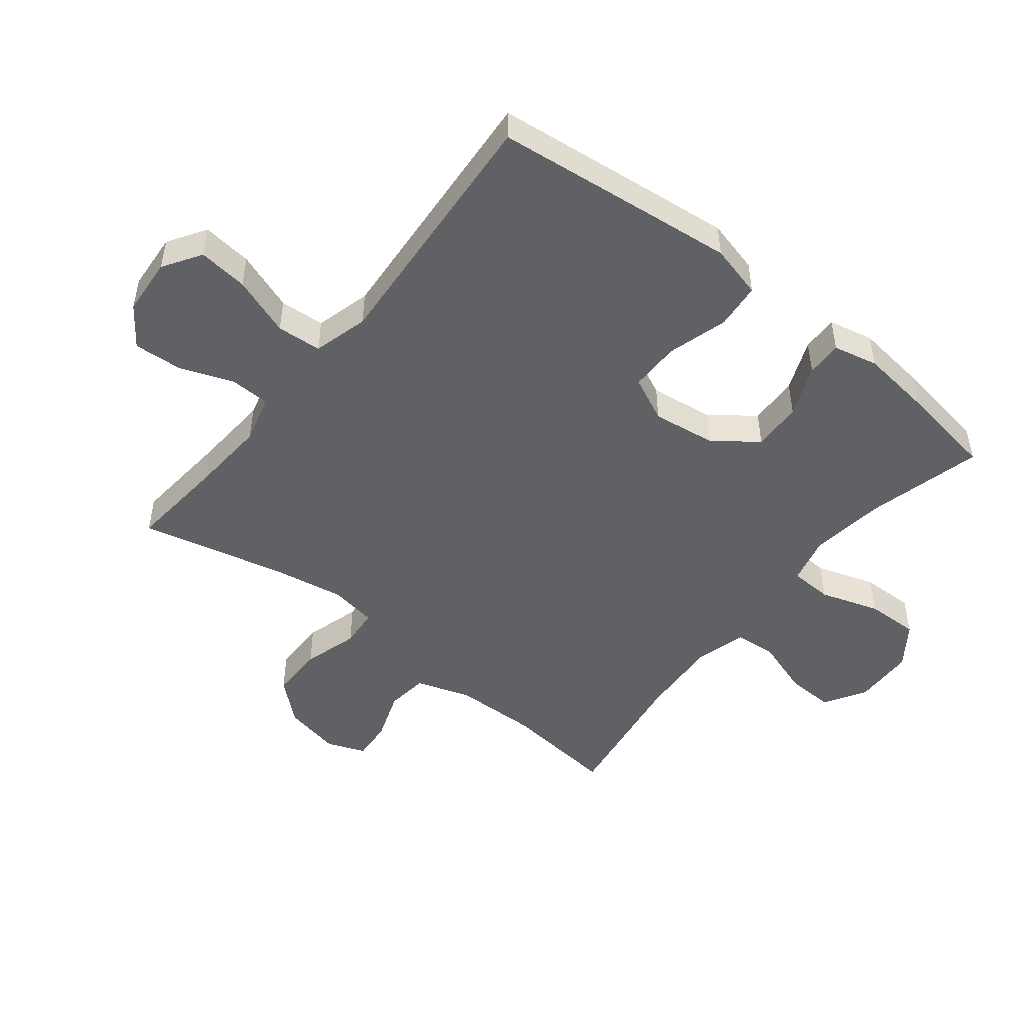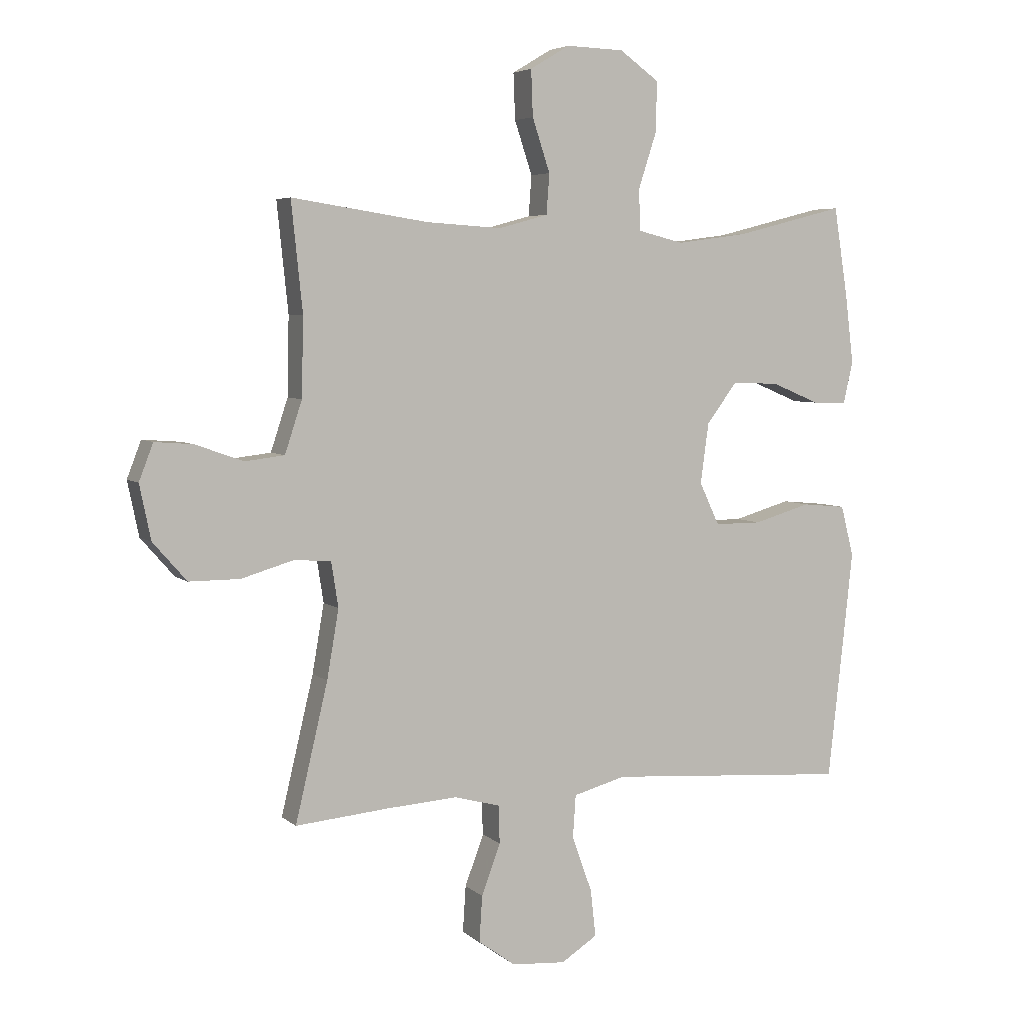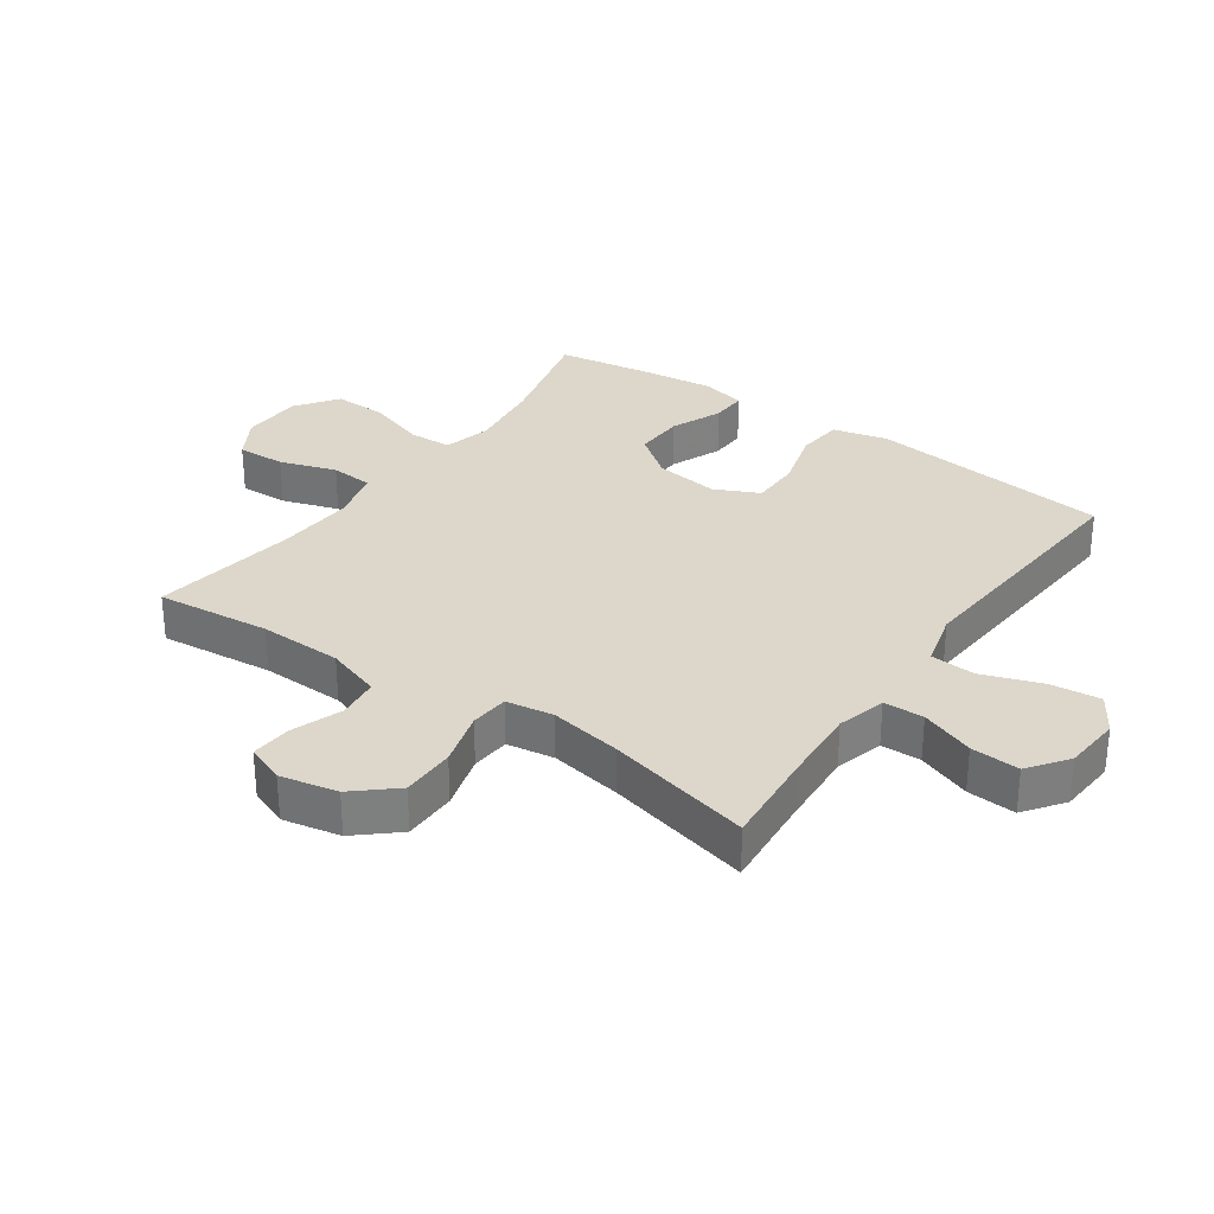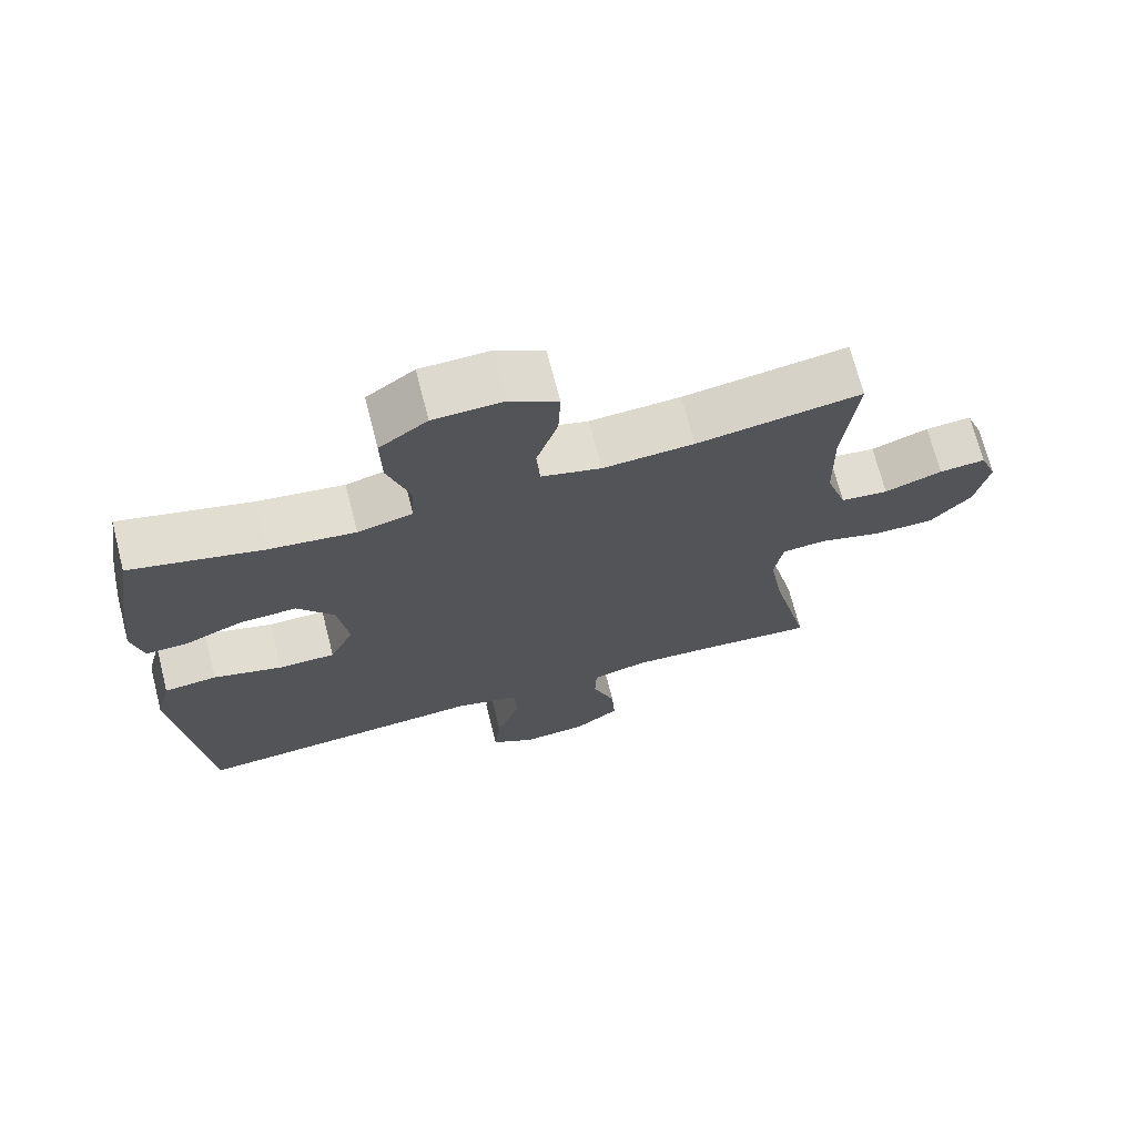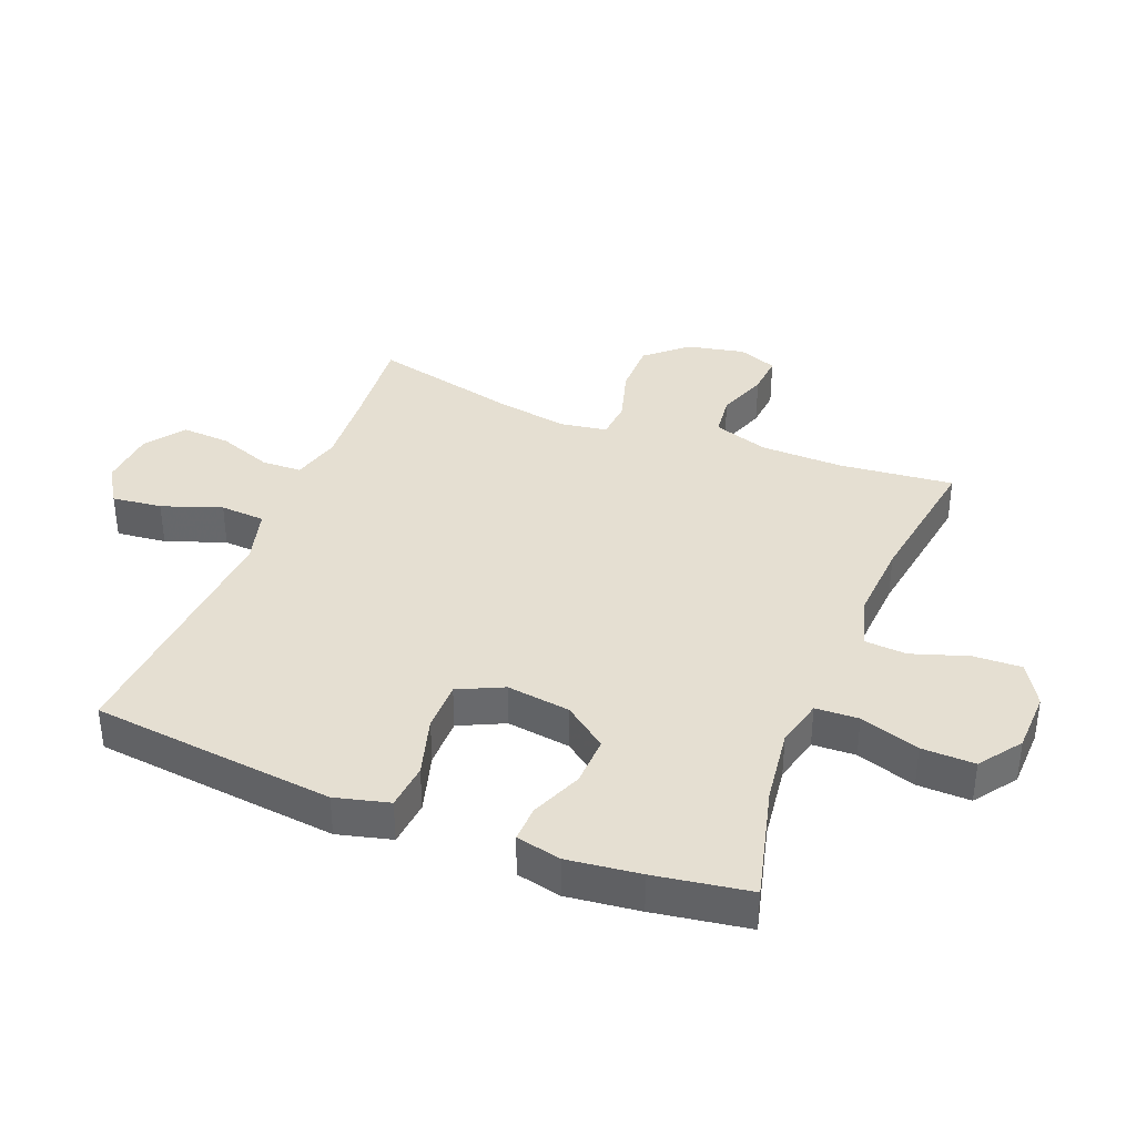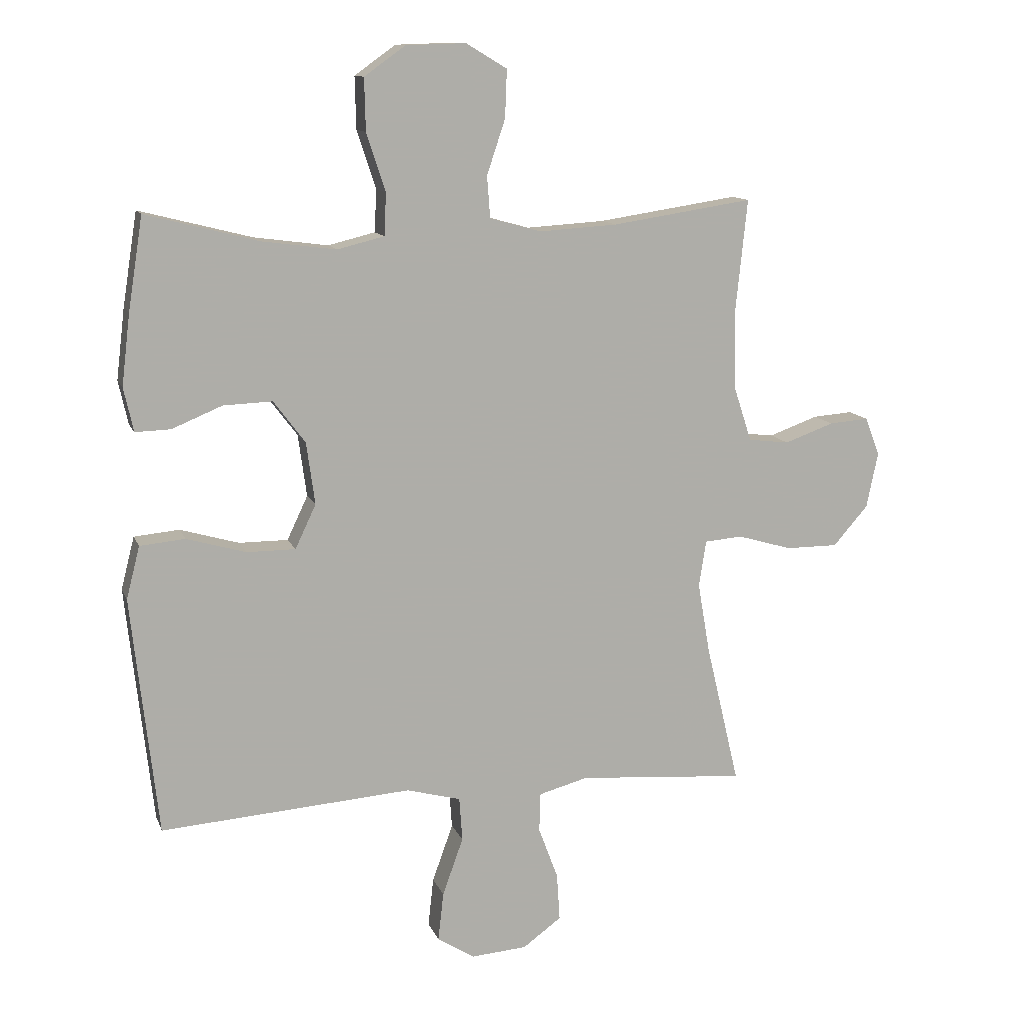
<metadata>
{"format":"obj","ext":"obj","renderer":"f3d","projection":"perspective","resolution":1024,"background":"white","views":[{"elev":-49.0,"azim":-128.5,"up":"+Y"},{"elev":5.1,"azim":155.6,"up":"+Z"},{"elev":30.8,"azim":125.1,"up":"+Y"},{"elev":70.6,"azim":-14.4,"up":"+Z"},{"elev":37.5,"azim":-68.4,"up":"+Y"},{"elev":12.1,"azim":-16.0,"up":"+Z"}]}
</metadata>
<code>
v 0.5 0.07 -0.5
v 0.343 0.07 -0.486
v 0.222 0.07 -0.478
v 0.144 0.07 -0.499
v 0.142 0.07 -0.563
v 0.174 0.07 -0.649
v 0.179 0.07 -0.727
v 0.116 0.07 -0.773
v 0.024 0.07 -0.78
v -0.037 0.07 -0.741
v -0.028 0.07 -0.661
v 0.006 0.07 -0.566
v 0.001 0.07 -0.494
v -0.088 0.07 -0.47
v -0.225 0.07 -0.48
v -0.5 0.07 -0.5
v -0.529 0.07 -0.239
v -0.543 0.07 -0.109
v -0.521 0.07 -0.023
v -0.447 0.07 -0.016
v -0.35 0.07 -0.044
v -0.27 0.07 -0.044
v -0.236 0.07 0.028
v -0.25 0.07 0.13
v -0.302 0.07 0.199
v -0.382 0.07 0.196
v -0.464 0.07 0.162
v -0.522 0.07 0.16
v -0.538 0.07 0.232
v -0.524 0.07 0.348
v -0.5 0.07 0.5
v -0.315 0.07 0.453
v -0.194 0.07 0.437
v -0.117 0.07 0.456
v -0.114 0.07 0.525
v -0.145 0.07 0.62
v -0.147 0.07 0.705
v -0.08 0.07 0.753
v 0.018 0.07 0.756
v 0.085 0.07 0.716
v 0.082 0.07 0.638
v 0.052 0.07 0.548
v 0.057 0.07 0.48
v 0.141 0.07 0.457
v 0.269 0.07 0.465
v 0.5 0.07 0.5
v 0.481 0.07 0.317
v 0.484 0.07 0.184
v 0.513 0.07 0.096
v 0.58 0.07 0.088
v 0.661 0.07 0.117
v 0.726 0.07 0.122
v 0.75 0.07 0.06
v 0.731 0.07 -0.032
v 0.674 0.07 -0.097
v 0.588 0.07 -0.097
v 0.499 0.07 -0.071
v 0.437 0.07 -0.076
v 0.425 0.07 -0.152
v 0.445 0.07 -0.268
v 0.5 0 -0.5
v 0.343 0 -0.486
v 0.222 0 -0.478
v 0.144 0 -0.499
v 0.142 0 -0.563
v 0.174 0 -0.649
v 0.179 0 -0.727
v 0.116 0 -0.773
v 0.024 0 -0.78
v -0.037 0 -0.741
v -0.028 0 -0.661
v 0.006 0 -0.566
v 0.001 0 -0.494
v -0.088 0 -0.47
v -0.225 0 -0.48
v -0.5 0 -0.5
v -0.529 0 -0.239
v -0.543 0 -0.109
v -0.521 0 -0.023
v -0.447 0 -0.016
v -0.35 0 -0.044
v -0.27 0 -0.044
v -0.236 0 0.028
v -0.25 0 0.13
v -0.302 0 0.199
v -0.382 0 0.196
v -0.464 0 0.162
v -0.522 0 0.16
v -0.538 0 0.232
v -0.524 0 0.348
v -0.5 0 0.5
v -0.315 0 0.453
v -0.194 0 0.437
v -0.117 0 0.456
v -0.114 0 0.525
v -0.145 0 0.62
v -0.147 0 0.705
v -0.08 0 0.753
v 0.018 0 0.756
v 0.085 0 0.716
v 0.082 0 0.638
v 0.052 0 0.548
v 0.057 0 0.48
v 0.141 0 0.457
v 0.269 0 0.465
v 0.5 0 0.5
v 0.481 0 0.317
v 0.484 0 0.184
v 0.513 0 0.096
v 0.58 0 0.088
v 0.661 0 0.117
v 0.726 0 0.122
v 0.75 0 0.06
v 0.731 0 -0.032
v 0.674 0 -0.097
v 0.588 0 -0.097
v 0.499 0 -0.071
v 0.437 0 -0.076
v 0.425 0 -0.152
v 0.445 0 -0.268
f 55 56 57
f 54 55 57
f 53 54 57
f 52 53 57
f 51 52 57
f 50 51 57
f 49 50 57 58
f 48 49 58
f 47 48 58
f 47 58 59
f 46 47 59
f 45 46 59
f 40 41 42
f 39 40 42
f 38 39 42
f 37 38 42
f 36 37 42
f 35 36 42
f 34 35 42 43
f 33 34 43 44
f 30 31 32
f 29 30 32
f 28 29 32
f 27 28 32
f 26 27 32
f 25 26 32 33
f 24 25 33 44
f 19 20 21
f 18 19 21
f 17 18 21
f 16 17 21
f 15 16 21
f 14 15 21
f 13 14 21 22
f 10 11 12
f 9 10 12
f 8 9 12
f 7 8 12
f 6 7 12
f 5 6 12
f 4 5 12 13
f 13 22 23
f 4 13 23
f 3 4 23
f 60 1 2
f 45 59 60
f 44 45 60
f 24 44 60
f 23 24 60
f 3 23 60
f 2 3 60
f 117 116 115
f 117 115 114
f 117 114 113
f 117 113 112
f 117 112 111
f 117 111 110
f 118 117 110 109
f 118 109 108
f 118 108 107
f 119 118 107
f 119 107 106
f 119 106 105
f 102 101 100
f 102 100 99
f 102 99 98
f 102 98 97
f 102 97 96
f 102 96 95
f 103 102 95 94
f 104 103 94 93
f 92 91 90
f 92 90 89
f 92 89 88
f 92 88 87
f 92 87 86
f 93 92 86 85
f 104 93 85 84
f 81 80 79
f 81 79 78
f 81 78 77
f 81 77 76
f 81 76 75
f 81 75 74
f 82 81 74 73
f 72 71 70
f 72 70 69
f 72 69 68
f 72 68 67
f 72 67 66
f 72 66 65
f 73 72 65 64
f 83 82 73
f 83 73 64
f 83 64 63
f 62 61 120
f 120 119 105
f 120 105 104
f 120 104 84
f 120 84 83
f 120 83 63
f 120 63 62
f 1 61 62 2
f 2 62 63 3
f 3 63 64 4
f 4 64 65 5
f 5 65 66 6
f 6 66 67 7
f 7 67 68 8
f 8 68 69 9
f 9 69 70 10
f 10 70 71 11
f 11 71 72 12
f 12 72 73 13
f 13 73 74 14
f 14 74 75 15
f 15 75 76 16
f 16 76 77 17
f 17 77 78 18
f 18 78 79 19
f 19 79 80 20
f 20 80 81 21
f 21 81 82 22
f 22 82 83 23
f 23 83 84 24
f 24 84 85 25
f 25 85 86 26
f 26 86 87 27
f 27 87 88 28
f 28 88 89 29
f 29 89 90 30
f 30 90 91 31
f 31 91 92 32
f 32 92 93 33
f 33 93 94 34
f 34 94 95 35
f 35 95 96 36
f 36 96 97 37
f 37 97 98 38
f 38 98 99 39
f 39 99 100 40
f 40 100 101 41
f 41 101 102 42
f 42 102 103 43
f 43 103 104 44
f 44 104 105 45
f 45 105 106 46
f 46 106 107 47
f 47 107 108 48
f 48 108 109 49
f 49 109 110 50
f 50 110 111 51
f 51 111 112 52
f 52 112 113 53
f 53 113 114 54
f 54 114 115 55
f 55 115 116 56
f 56 116 117 57
f 57 117 118 58
f 58 118 119 59
f 59 119 120 60
f 60 120 61 1

</code>
